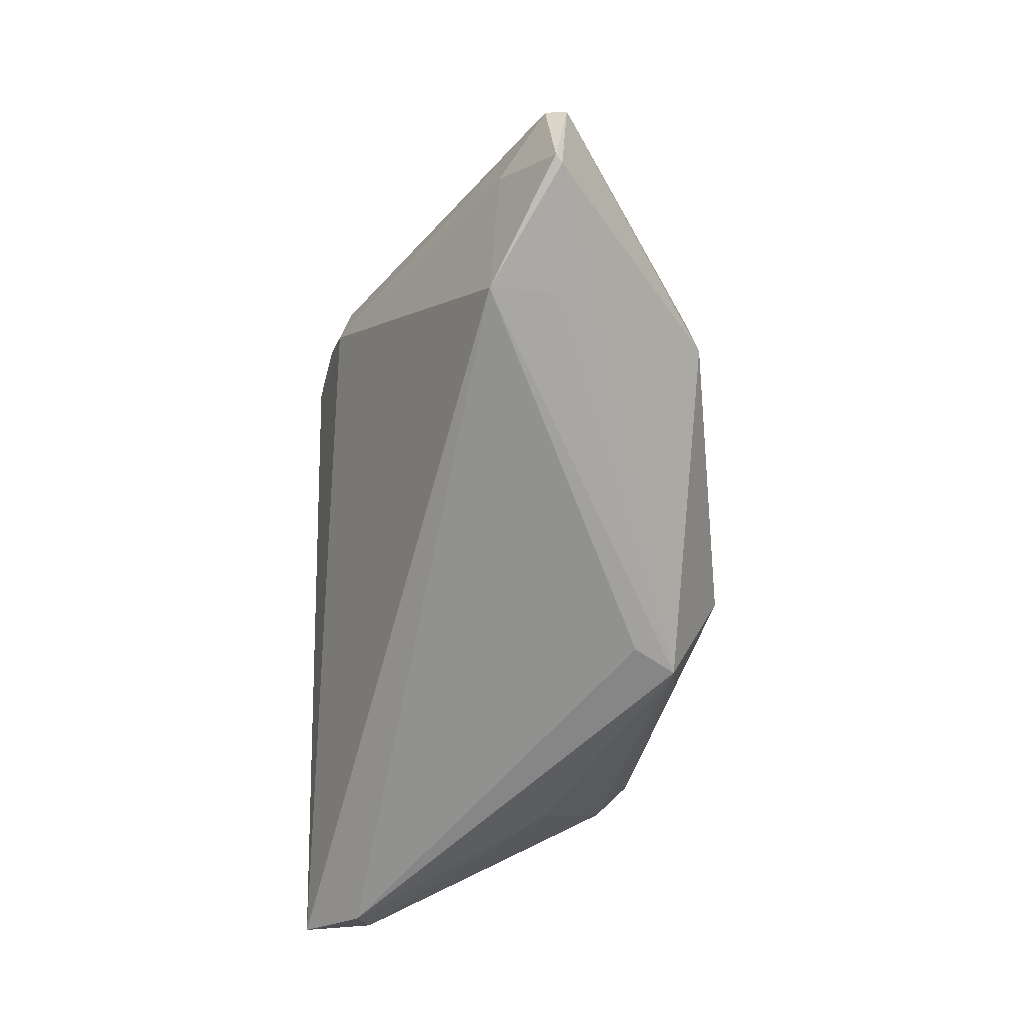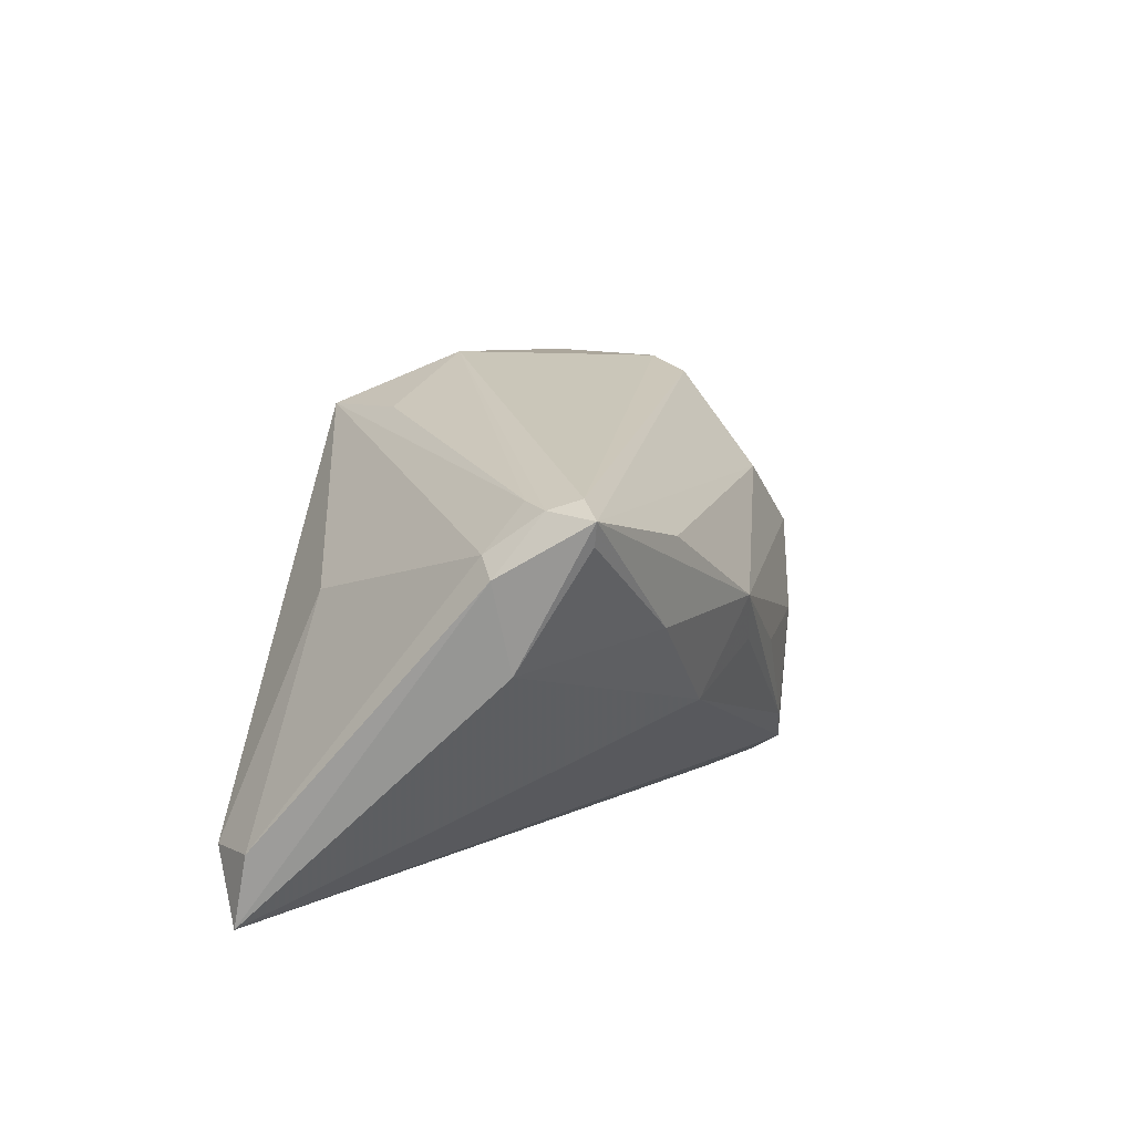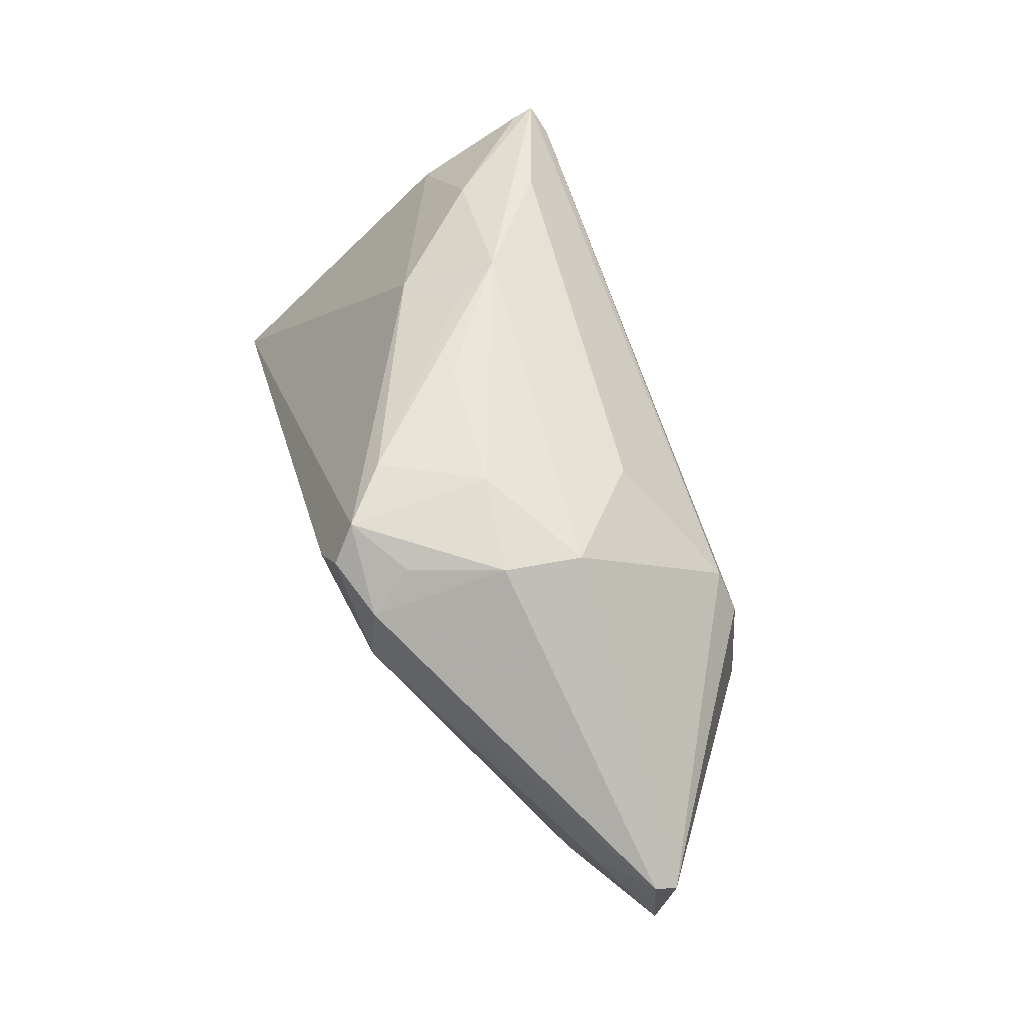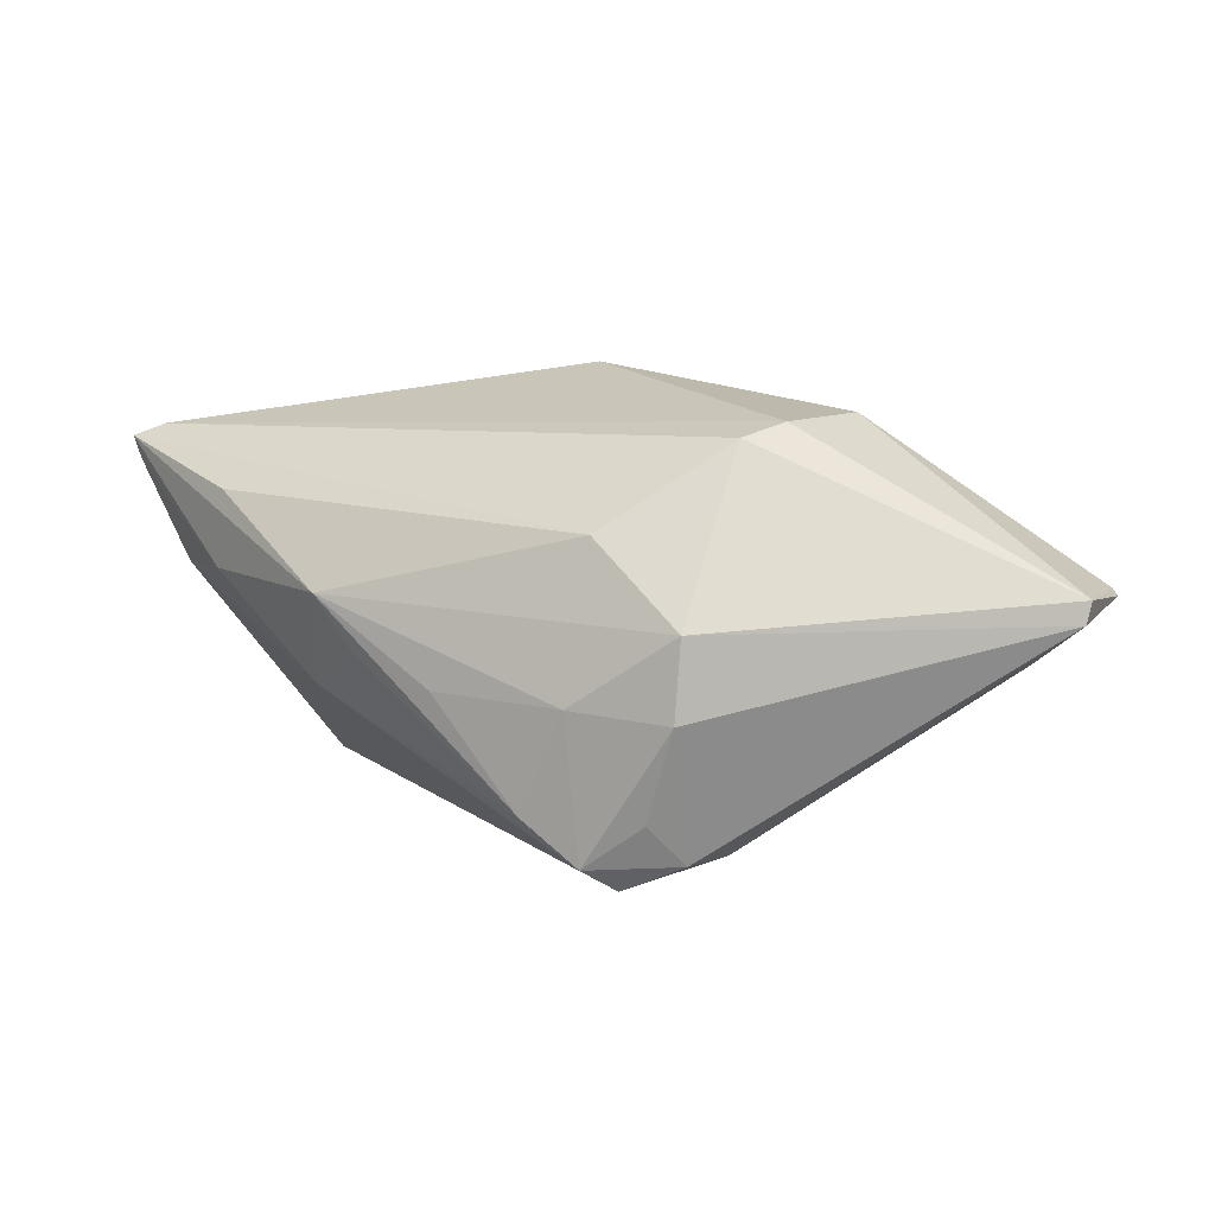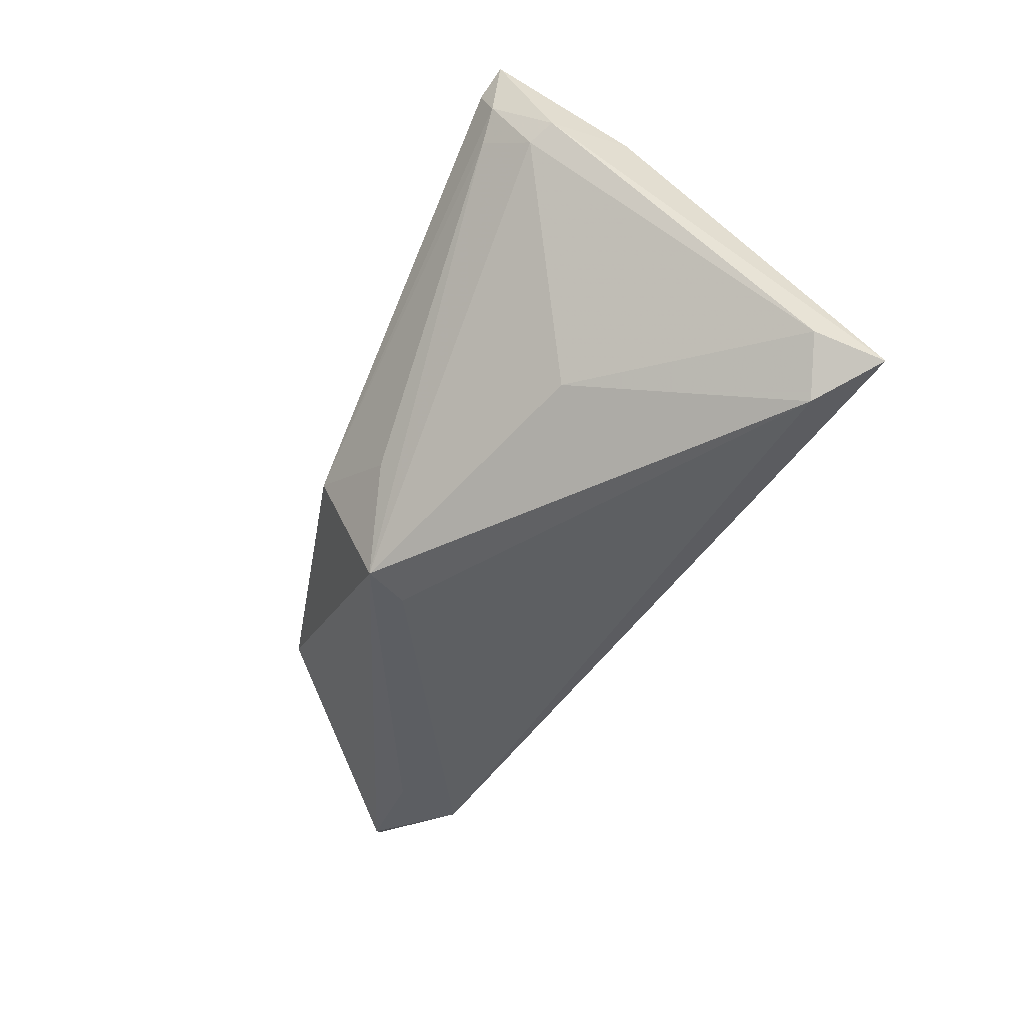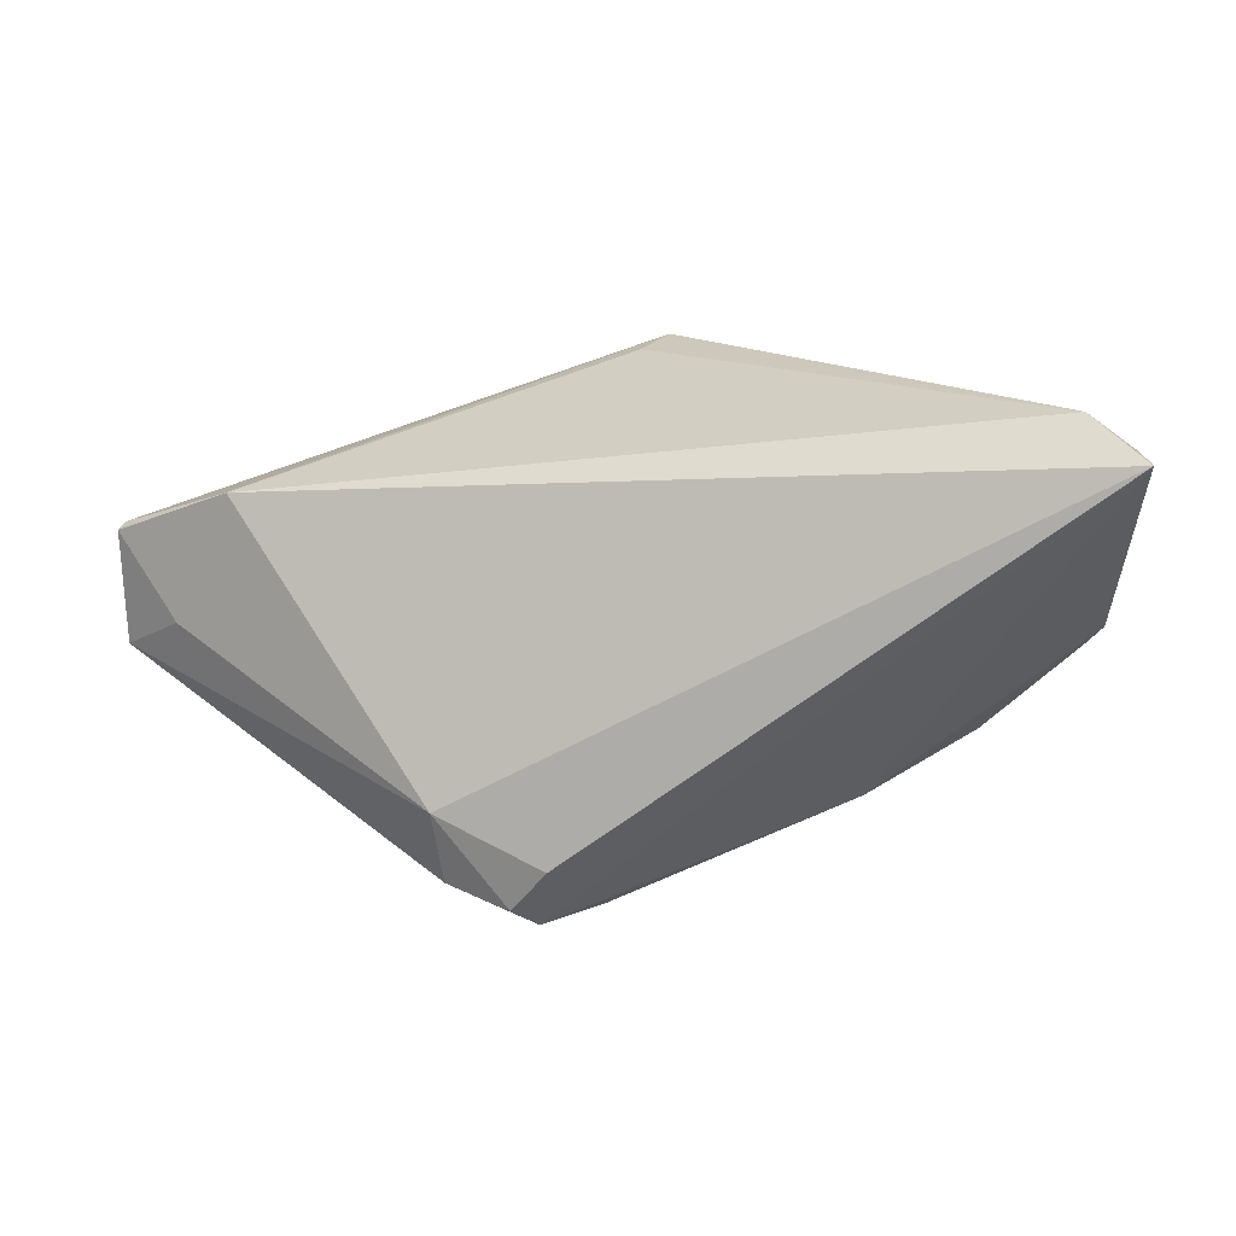
<metadata>
{"format":"obj","ext":"obj","renderer":"f3d","projection":"perspective","resolution":1024,"background":"white","views":[{"elev":-62.0,"azim":88.6,"up":"+Z"},{"elev":13.6,"azim":-76.7,"up":"+Y"},{"elev":59.0,"azim":74.4,"up":"+Z"},{"elev":9.8,"azim":29.8,"up":"+Y"},{"elev":-47.0,"azim":-106.9,"up":"+Z"},{"elev":-66.5,"azim":-174.3,"up":"+Y"}]}
</metadata>
<code>
v 0.04769 -0.003737 -0.02019
v 0.03406 0.02389 -0.006459
v -0.05137 0.002349 0.008906
v -0.03632 0.004367 0.02178
v -0.05102 -0.02823 -0.0224
v 0.02829 0.02222 0.01182
v 0.02392 -0.01874 0.02494
v 0.03155 0.02375 0.006978
v 0.01605 0.01212 0.02315
v -0.05045 0.01471 0.005514
v 0.04664 0.004371 -0.01861
v -0.04656 0.01964 0.009039
v 0.06267 0.003934 -0.01417
v 0.02849 0.002649 0.02561
v -0.01766 0.003719 0.02792
v 0.009773 -0.01884 0.02808
v 0.06181 0.004712 -0.01483
v 0.000137 0.01628 -0.02616
v 0.02688 -0.02384 0.02078
v -0.04889 0.02062 0.01571
v 0.06367 0.002802 -0.0002345
v -0.0456 -0.02066 -0.02616
v 0.01506 -0.02823 0.0182
v 0.02804 -0.007118 0.0262
v -0.0515 0.01637 0.01738
v -0.01245 0.02286 -0.01581
v -0.002159 0.02826 -0.01056
v -0.0523 0.01914 0.01778
v -0.02109 -0.008014 0.02292
v -0.01273 -0.002813 0.02718
v -0.05295 0.01268 0.007095
v -0.04992 0.01944 0.01198
v 0.06409 0.005516 -0.0008298
v 0.05622 -0.002879 -0.004636
v 0.01693 -0.02409 0.02706
v -0.05142 -0.01931 -0.02064
v 0.01563 -0.006212 0.02821
v 0.01969 -0.02705 0.02324
v -0.03464 0.01405 0.02258
v -0.001549 -0.005901 0.02831
v 0.02725 -0.02477 0.01147
v -0.03322 0.005563 -0.01799
v -0.003379 0.02149 -0.02616
f 31 5 3
f 36 5 31
f 43 1 18
f 5 1 41
f 1 34 41
f 41 34 21
f 5 36 22
f 43 18 22
f 22 42 43
f 36 42 22
f 22 1 5
f 22 18 1
f 11 1 43
f 43 17 11
f 11 17 1
f 33 14 21
f 2 17 43
f 8 33 2
f 2 33 17
f 5 41 23
f 23 41 38
f 19 41 21
f 38 41 19
f 15 14 9
f 43 42 10
f 10 12 43
f 10 36 31
f 10 42 36
f 15 4 29
f 29 4 3
f 29 3 5
f 37 14 15
f 38 19 35
f 35 37 16
f 5 23 35
f 35 23 38
f 35 29 5
f 16 29 35
f 6 33 8
f 14 33 6
f 6 9 14
f 8 2 27
f 27 2 43
f 13 34 1
f 1 17 13
f 21 34 13
f 13 33 21
f 17 33 13
f 30 16 15
f 15 29 30
f 30 29 16
f 15 16 40
f 40 37 15
f 16 37 40
f 21 14 24
f 24 19 21
f 14 37 24
f 37 35 24
f 20 6 8
f 8 27 20
f 43 12 26
f 26 27 43
f 12 27 26
f 7 35 19
f 19 24 7
f 7 24 35
f 9 6 28
f 6 20 28
f 28 4 15
f 31 3 28
f 15 9 39
f 39 28 15
f 9 28 39
f 3 4 25
f 25 28 3
f 4 28 25
f 32 10 31
f 31 28 32
f 12 10 32
f 32 28 20
f 32 27 12
f 32 20 27

</code>
